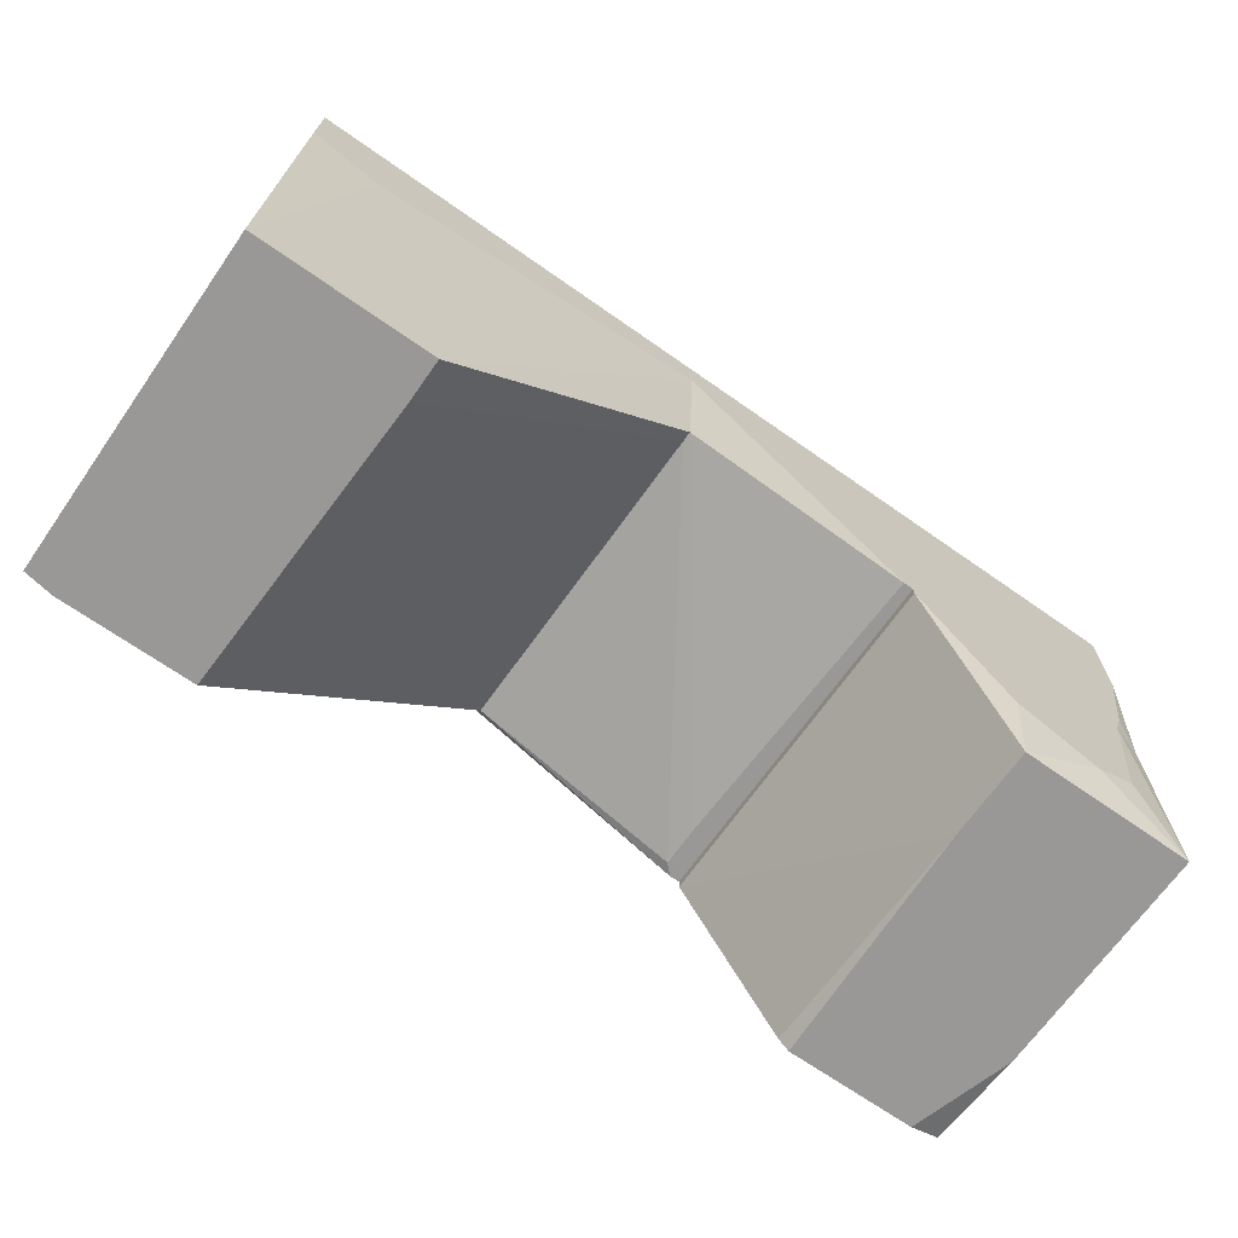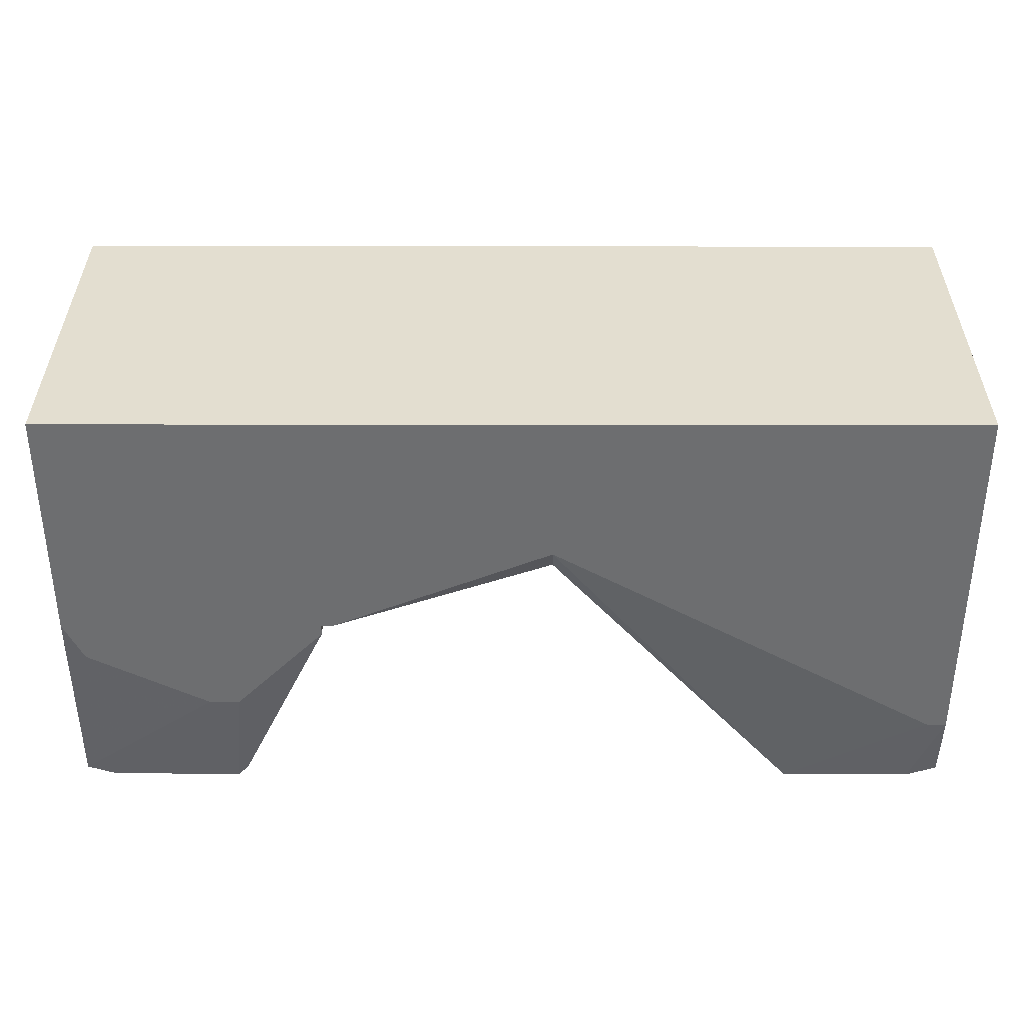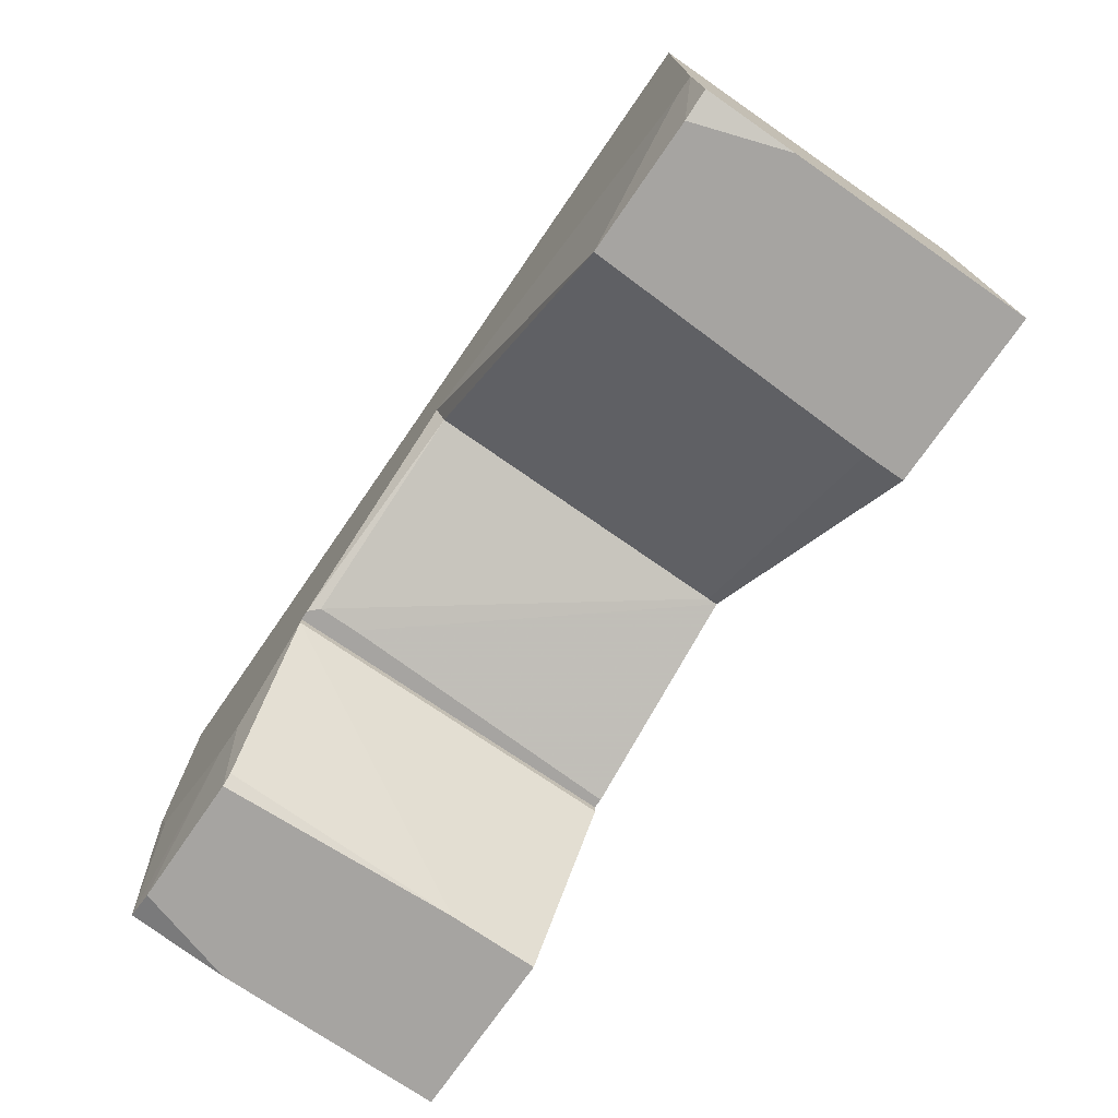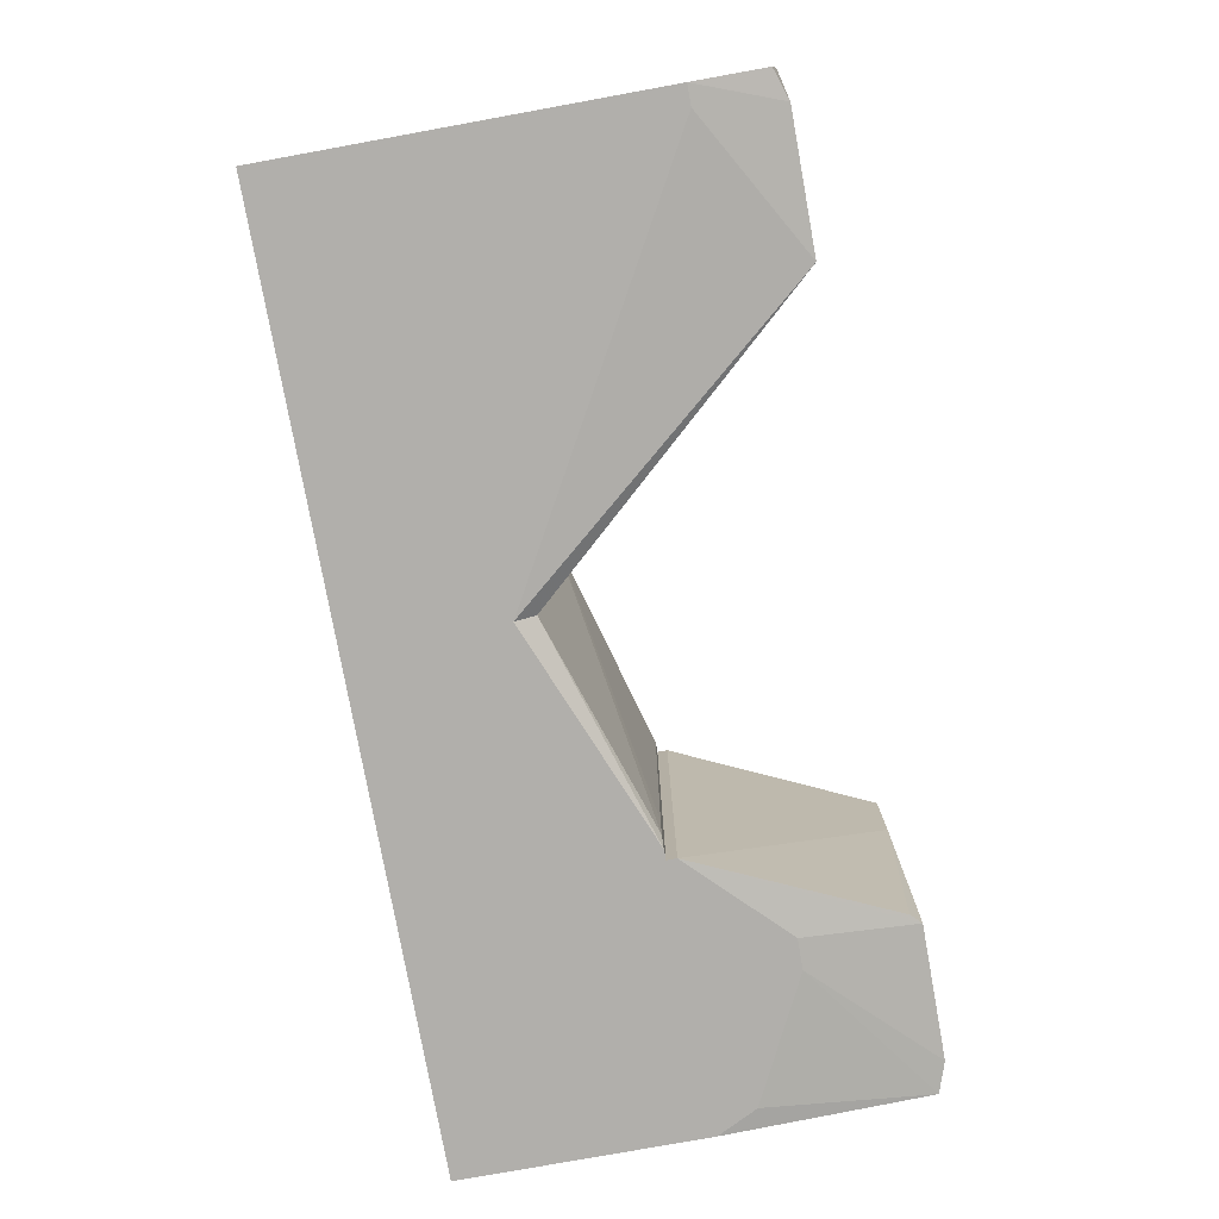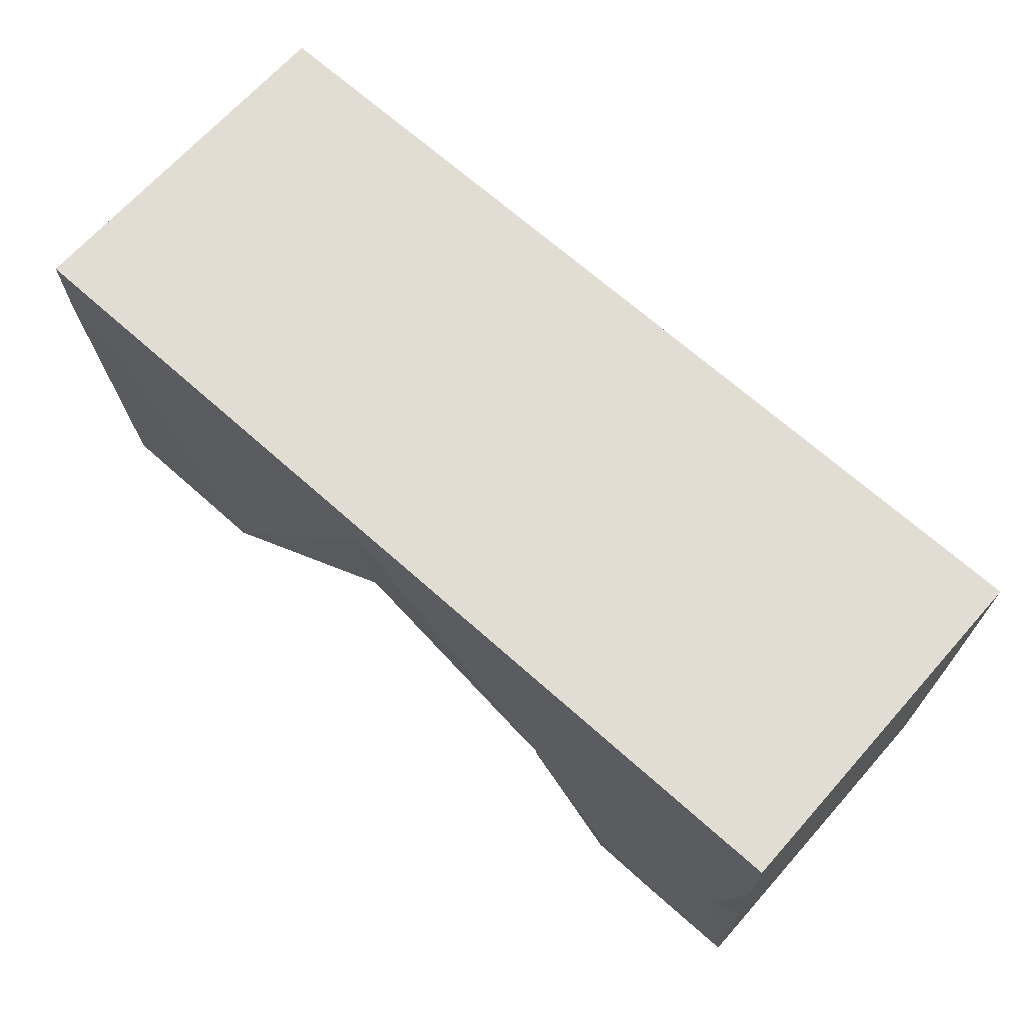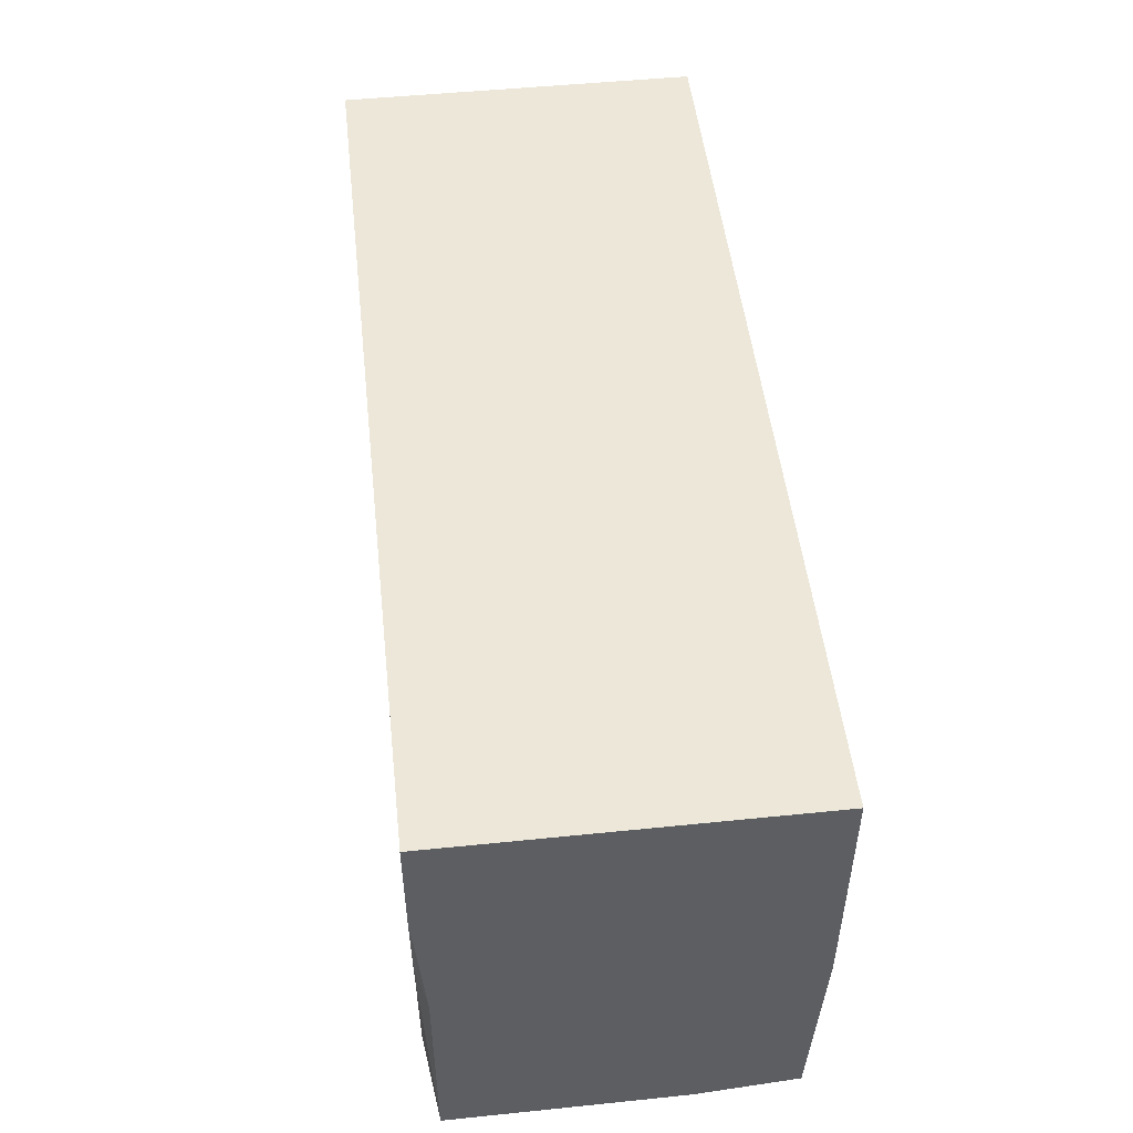
<metadata>
{"format":"obj","ext":"obj","renderer":"f3d","projection":"perspective","resolution":1024,"background":"white","views":[{"elev":-68.7,"azim":-35.1,"up":"+Y"},{"elev":35.7,"azim":-179.9,"up":"+Y"},{"elev":-73.5,"azim":-124.6,"up":"+Y"},{"elev":-78.2,"azim":-79.7,"up":"+Z"},{"elev":68.2,"azim":41.8,"up":"+Y"},{"elev":49.9,"azim":83.6,"up":"+Y"}]}
</metadata>
<code>
o convex_0
v -2.23 10.71 -9.773
v -25.21 -14.5 -4.17
v -25.21 -14.5 9.276
v -25.21 10.71 9.836
v -2.23 0.6268 9.276
v -25.21 10.71 -9.773
v -16.24 -14.5 -9.212
v -2.23 10.71 9.836
v -15.68 -14.5 9.276
v -2.23 1.187 -9.212
v -25.21 -10.02 -9.773
v -25.21 -13.94 -9.212
v -2.23 2.305 -9.773
v -21.28 4.549 9.836
v -2.23 8.471 9.836
v -15.68 -14.5 7.034
v -23.52 -14.5 -9.212
v -25.21 6.23 9.836
v -24.08 -10.02 -9.773
v -2.23 0.6268 8.715
f 16 10 20
f 2 3 4
f 2 4 6
f 4 1 6
f 3 2 7
f 1 4 8
f 5 1 8
f 3 7 9
f 1 5 10
f 2 6 11
f 6 1 11
f 2 11 12
f 10 7 13
f 1 10 13
f 11 1 13
f 8 4 14
f 3 9 14
f 14 9 15
f 5 8 15
f 9 5 15
f 8 14 15
f 9 7 16
f 7 10 16
f 7 2 17
f 11 7 17
f 12 11 17
f 2 12 17
f 4 3 18
f 3 14 18
f 14 4 18
f 7 11 19
f 13 7 19
f 11 13 19
f 5 9 20
f 10 5 20
f 9 16 20
o convex_1
v 15.7 -8.338 -9.773
v 25.23 -2.734 9.276
v 23.54 -2.734 9.836
v 25.23 -14.5 9.276
v 10.66 -2.734 9.836
v 25.23 -2.734 -9.773
v 16.26 -14.5 -9.212
v 10.66 -2.734 -9.773
v 15.7 -14.5 9.276
v 25.23 -13.94 -9.212
v 10.66 -3.295 -9.773
v 20.18 -11.7 9.836
v 23.54 -14.5 -9.212
v 10.66 -3.295 9.836
v 15.7 -13.94 -9.212
v 15.7 -14.5 4.233
v 25.23 -14.5 -3.609
v 15.7 -10.02 9.836
v 22.42 -10.58 9.836
v 24.11 -4.975 -9.773
v 17.38 -8.338 -9.773
f 21 40 41
f 22 23 24
f 23 22 25
f 22 24 26
f 25 22 26
f 26 21 28
f 25 26 28
f 27 24 29
f 26 24 30
f 21 27 31
f 28 21 31
f 25 28 31
f 23 25 32
f 29 24 32
f 27 21 33
f 24 27 33
f 25 31 34
f 31 29 34
f 32 25 34
f 31 27 35
f 31 35 36
f 27 29 36
f 29 31 36
f 35 27 36
f 30 24 37
f 24 33 37
f 33 30 37
f 29 32 38
f 34 29 38
f 32 34 38
f 24 23 39
f 23 32 39
f 32 24 39
f 21 26 40
f 26 30 40
f 40 30 41
f 33 21 41
f 30 33 41
o convex_2
v 24.11 -1.051 9.836
v -2.23 2.309 -9.773
v -2.23 10.71 -9.773
v 25.23 10.71 -9.773
v -2.23 10.71 9.836
v 25.23 -2.734 -9.773
v -2.23 0.6283 9.276
v 25.23 10.71 9.836
v 9.539 -2.734 -9.212
v 10.1 -2.734 9.836
v 25.23 -2.734 9.276
v -2.23 1.189 -9.212
v 10.1 -2.734 -9.773
v -2.23 8.472 9.836
v 23.55 -2.734 9.836
v 9.539 -2.734 -6.97
v -2.23 0.6283 8.715
v 25.23 5.111 9.836
f 52 49 59
f 43 44 45
f 44 43 46
f 45 44 46
f 43 45 47
f 46 43 48
f 46 42 49
f 45 46 49
f 47 45 49
f 42 46 51
f 50 47 51
f 51 47 52
f 47 49 52
f 48 43 53
f 50 53 54
f 43 47 54
f 47 50 54
f 53 43 54
f 46 48 55
f 48 51 55
f 51 46 55
f 42 51 56
f 51 52 56
f 52 42 56
f 48 50 57
f 51 48 57
f 50 51 57
f 50 48 58
f 48 53 58
f 53 50 58
f 49 42 59
f 42 52 59

</code>
